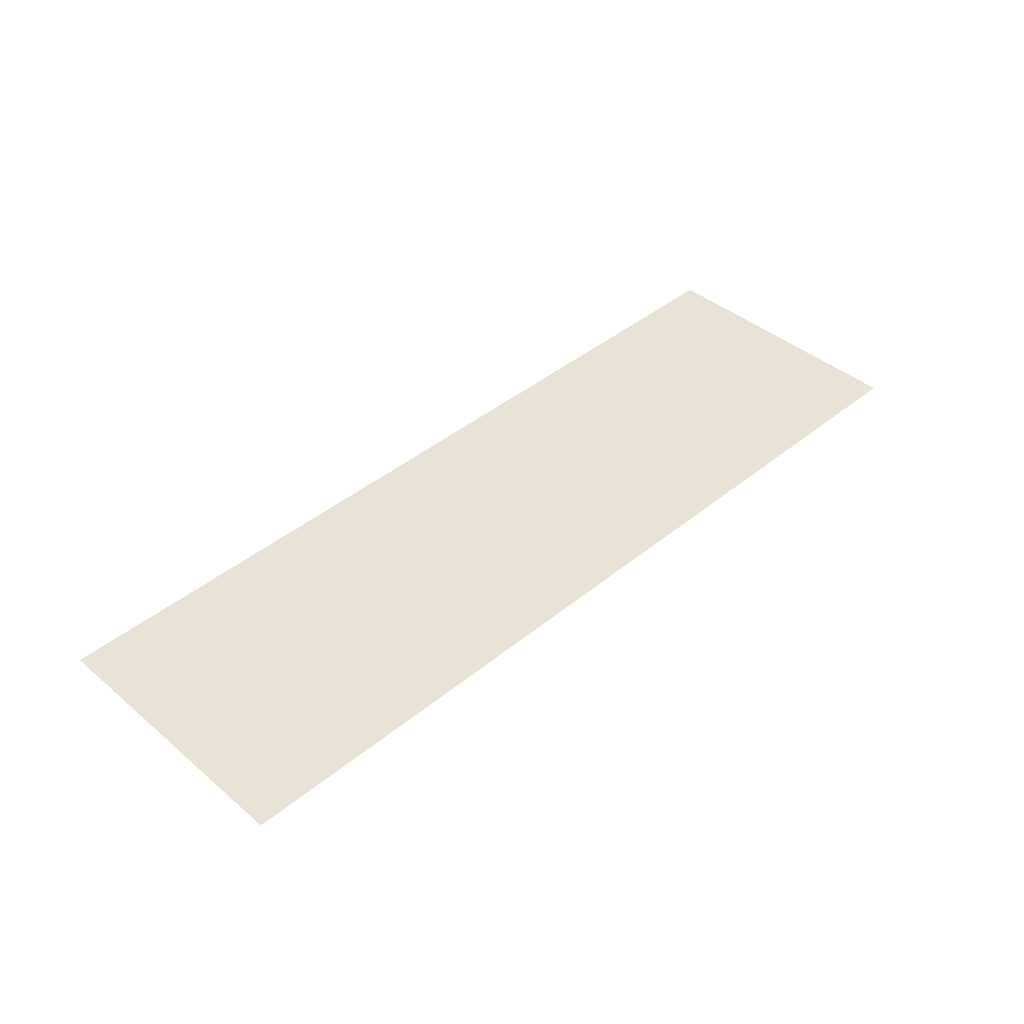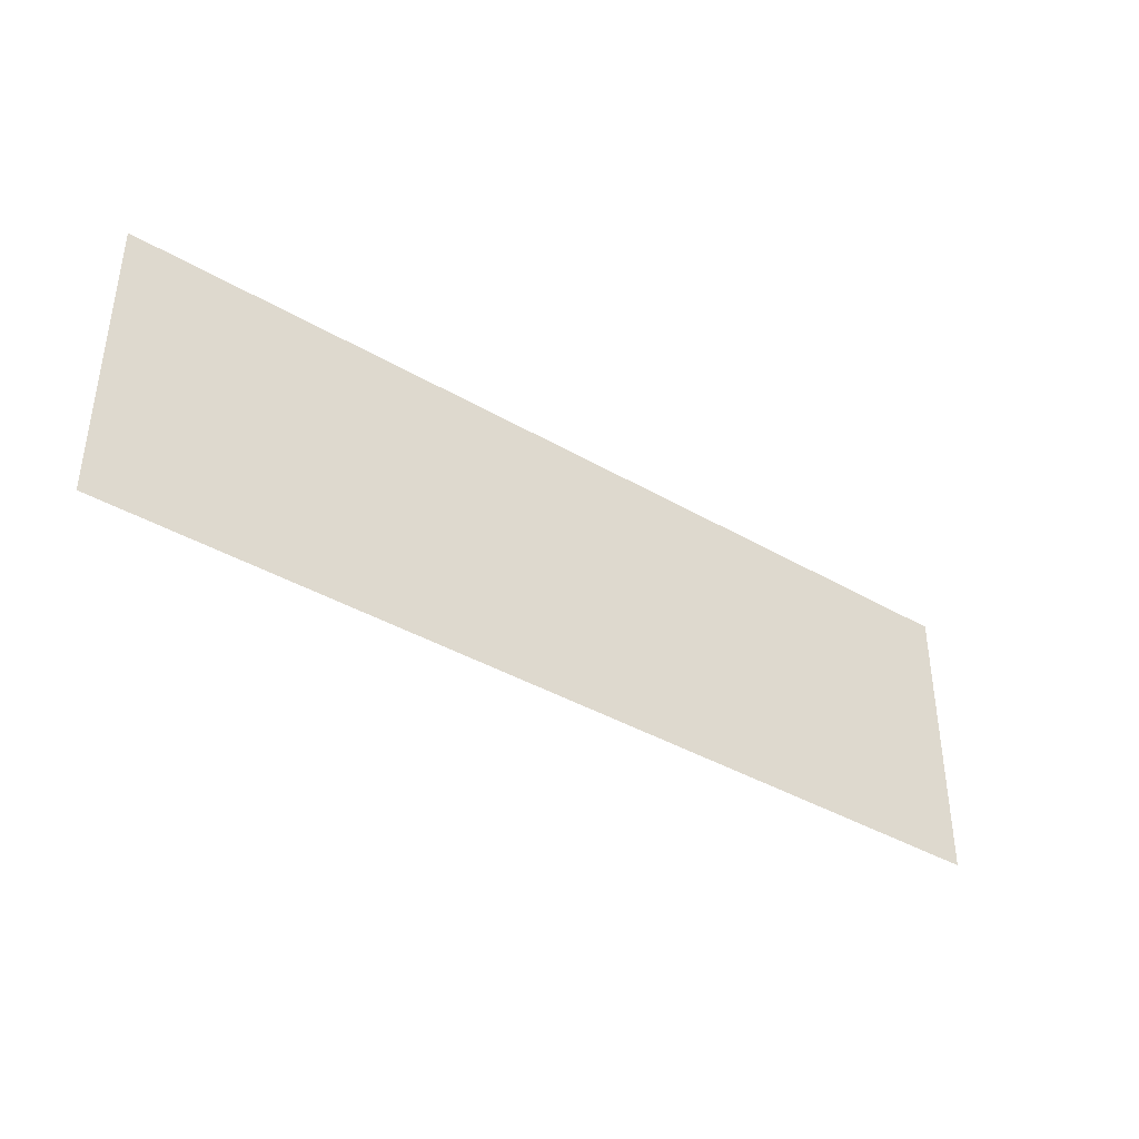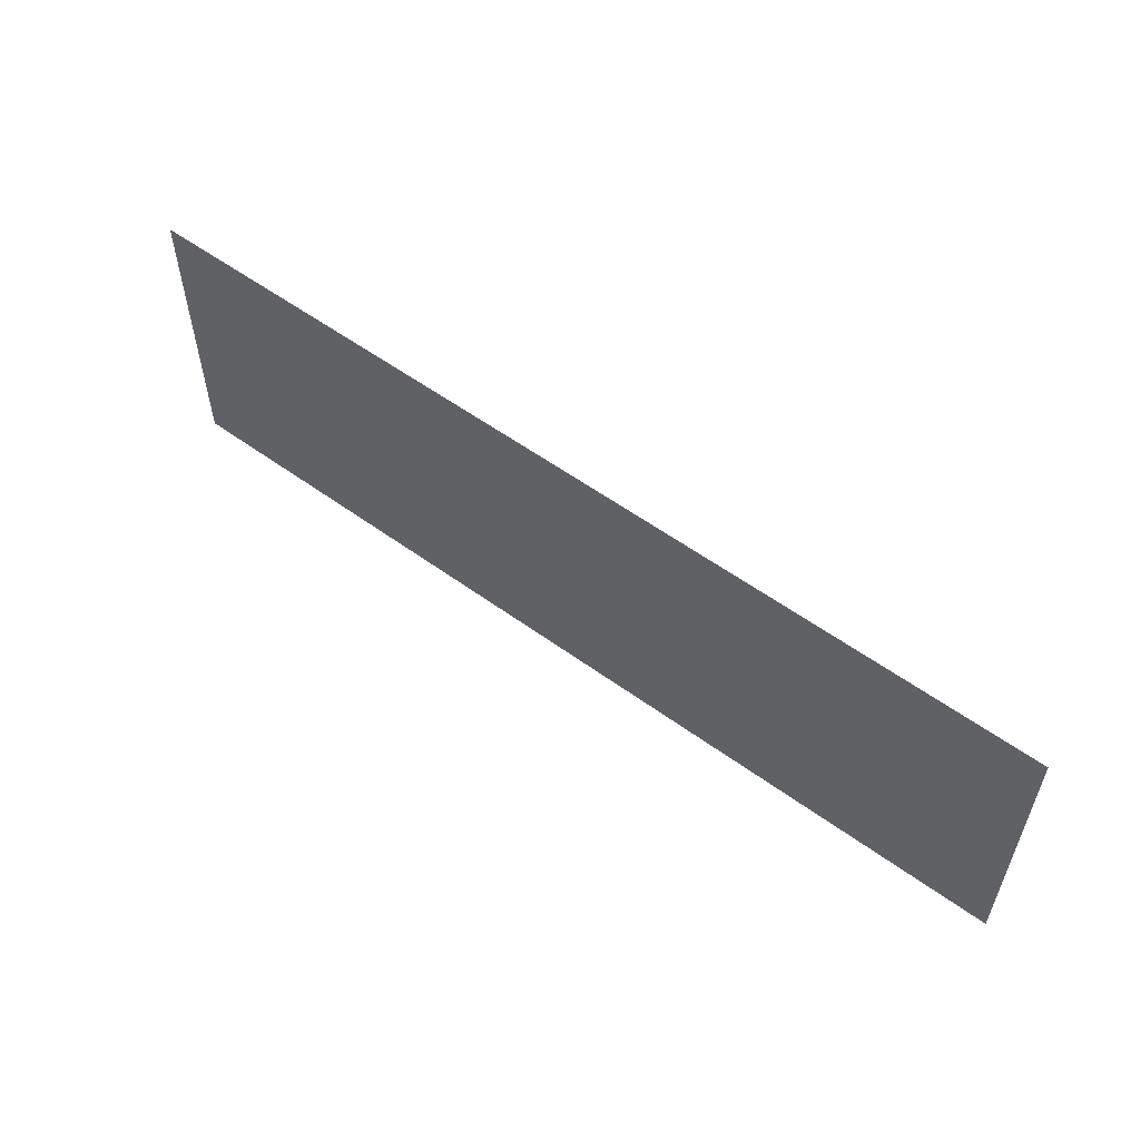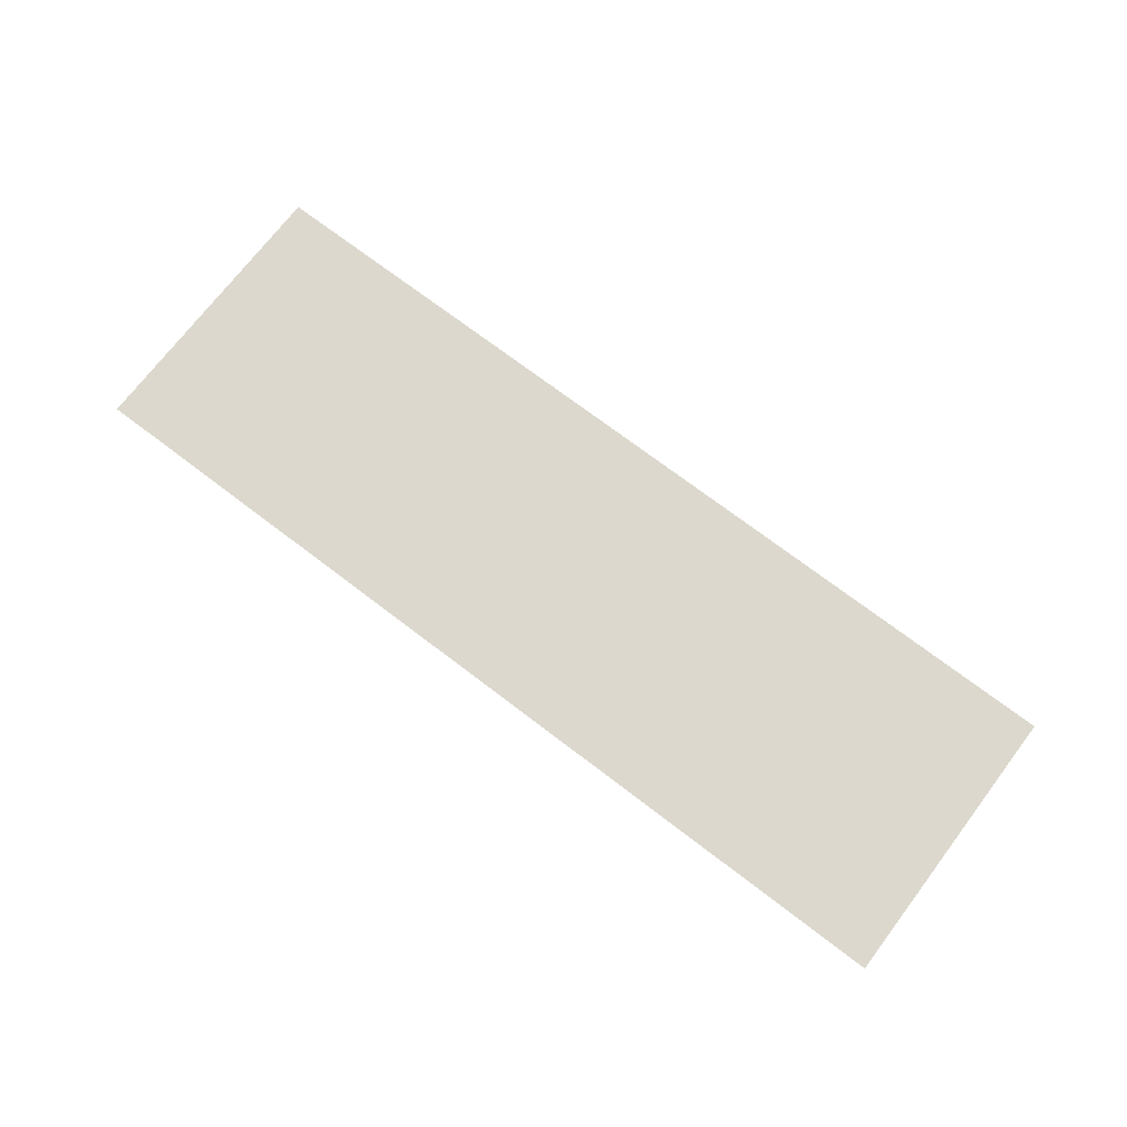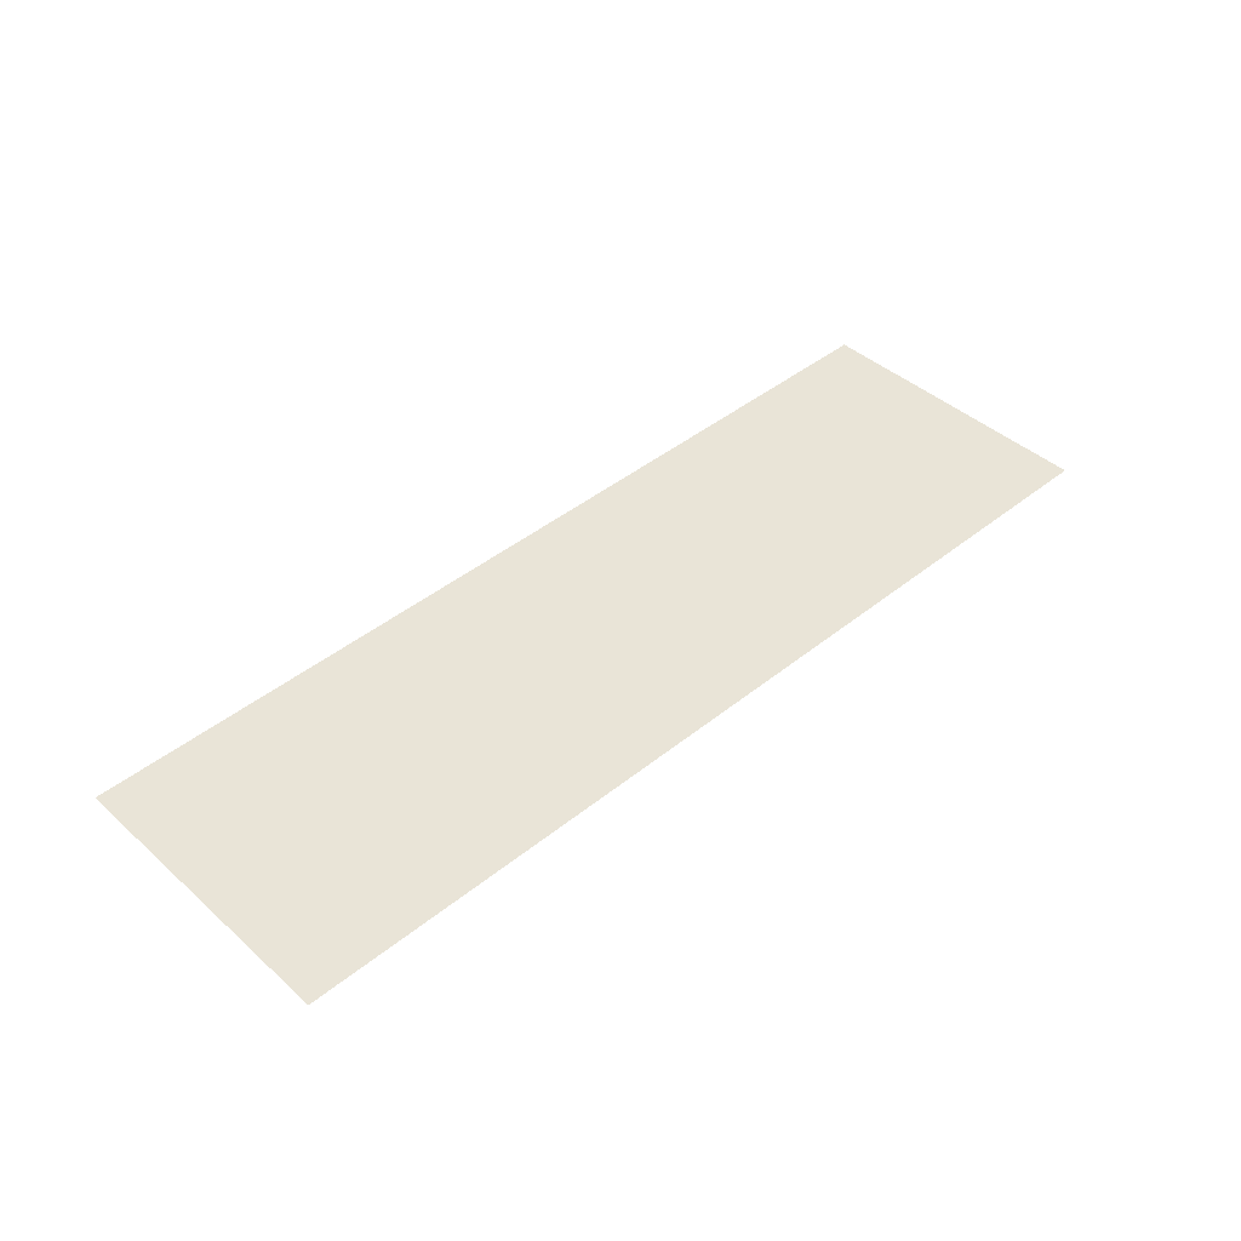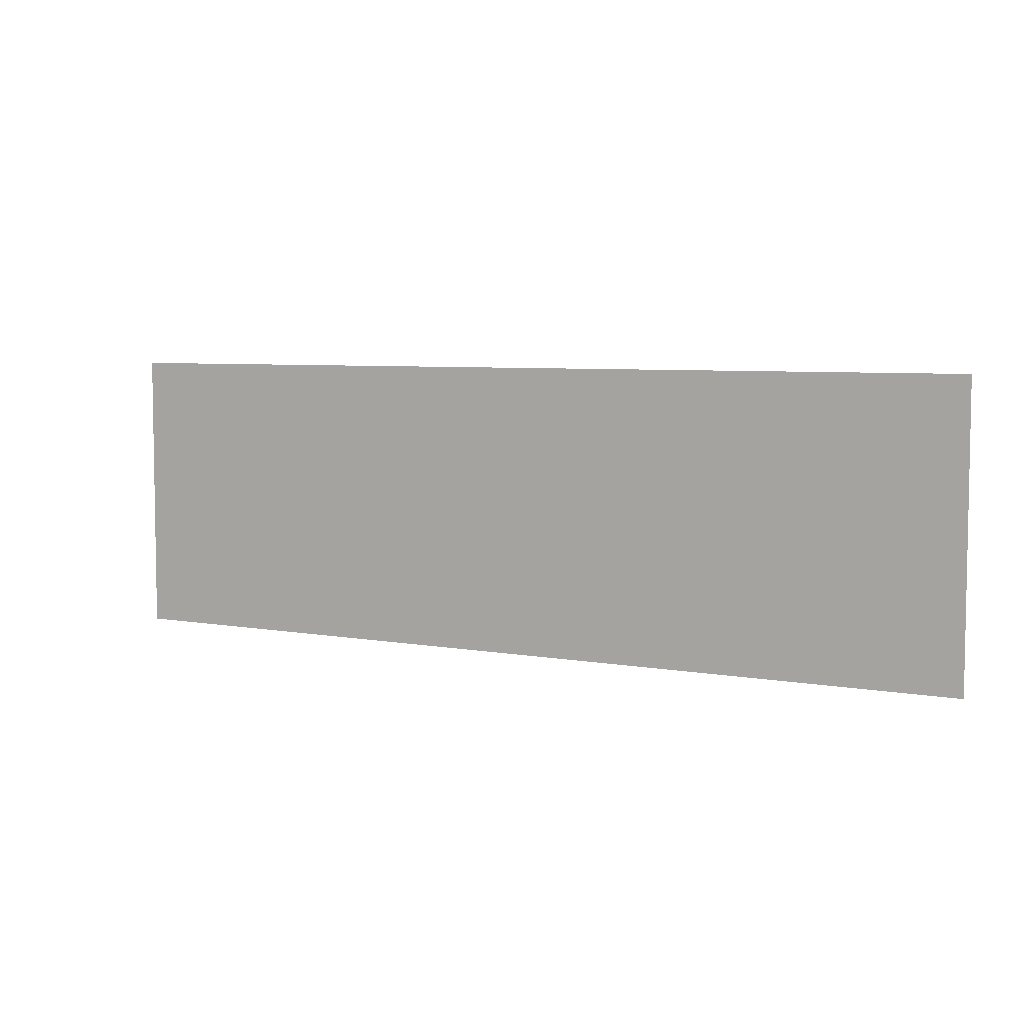
<metadata>
{"format":"obj","ext":"obj","renderer":"f3d","projection":"perspective","resolution":1024,"background":"white","views":[{"elev":41.7,"azim":-44.6,"up":"+Z"},{"elev":-39.1,"azim":143.8,"up":"+Y"},{"elev":56.1,"azim":-142.7,"up":"+Y"},{"elev":72.4,"azim":-142.7,"up":"+Z"},{"elev":43.2,"azim":136.4,"up":"+Z"},{"elev":5.8,"azim":29.5,"up":"+Y"}]}
</metadata>
<code>
g GeneratedMesh_1024x320_39
v 13.33 -4.167 0
v 13.33 4.167 0
v -13.33 4.167 0
v -13.33 -4.167 0
g GeneratedMesh_1024x320_39_0
f 3 2 1
f 1 4 3

</code>
